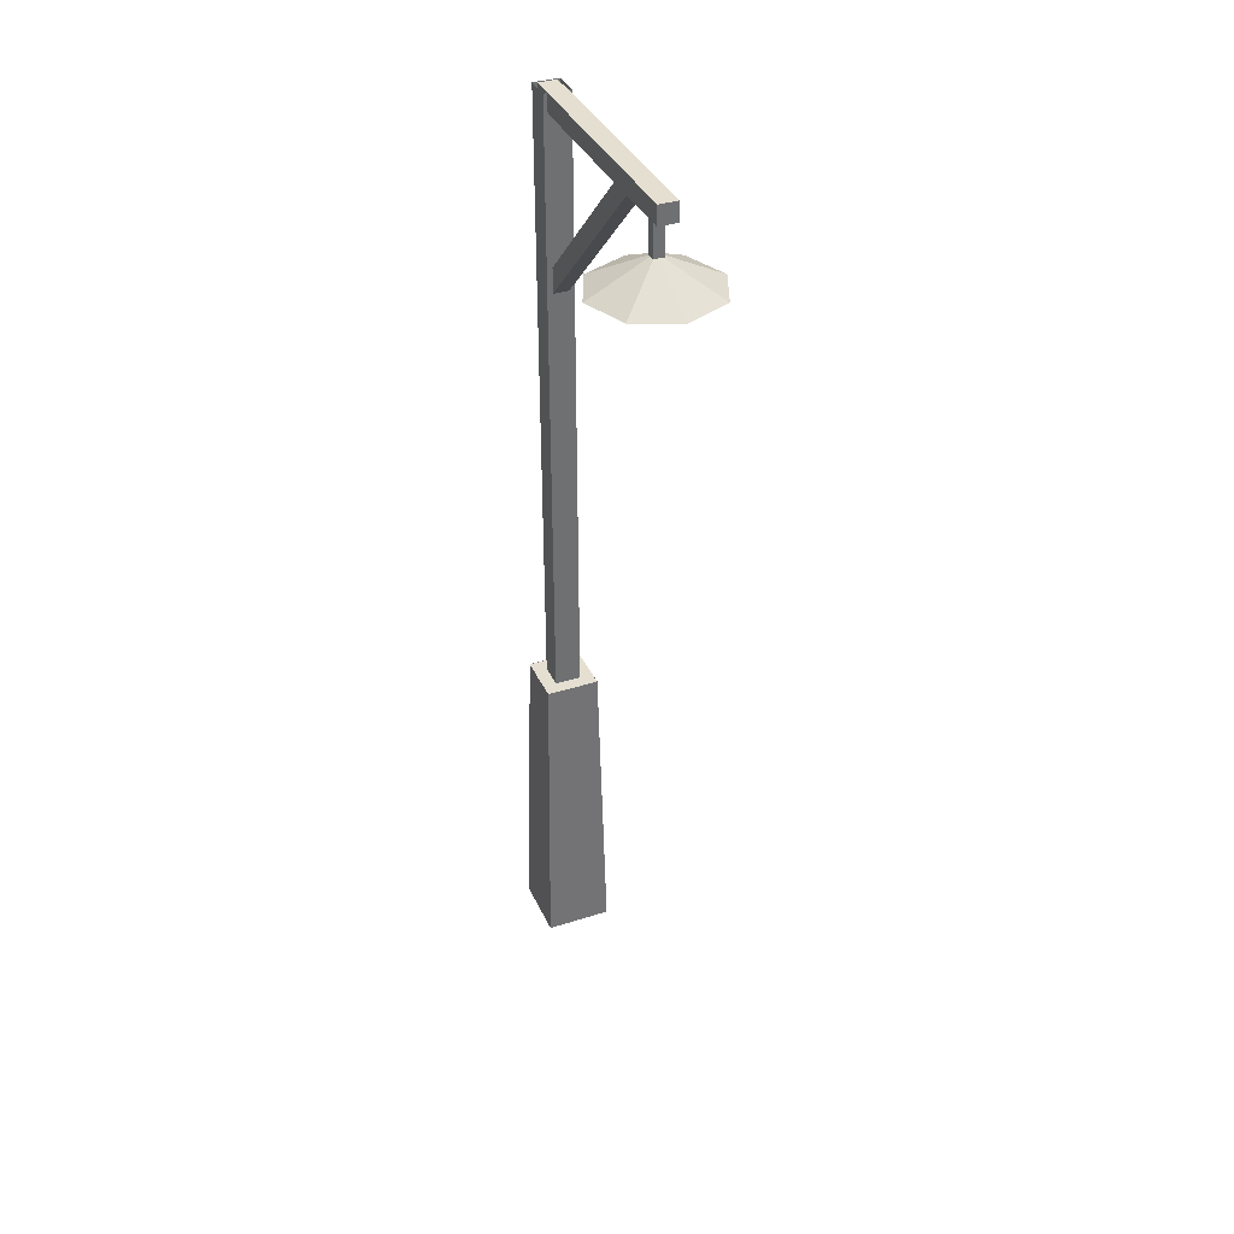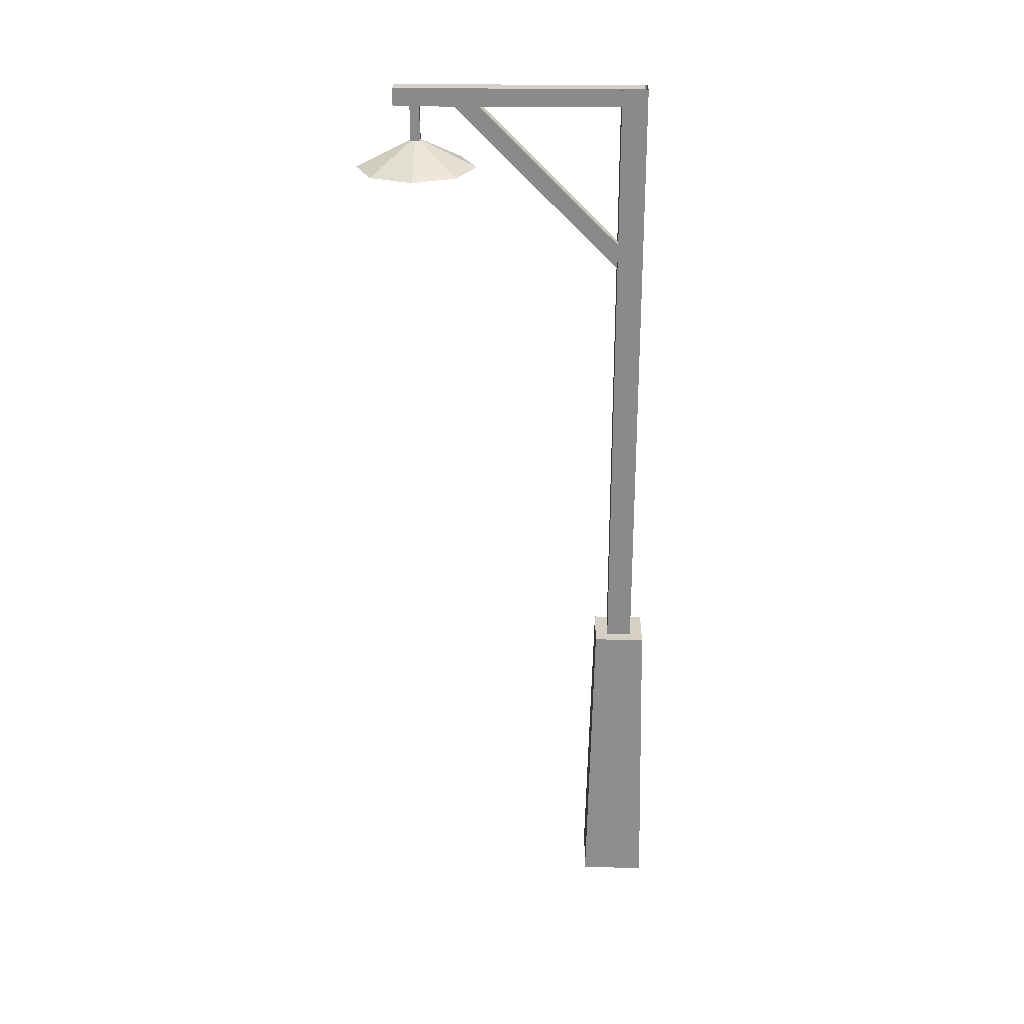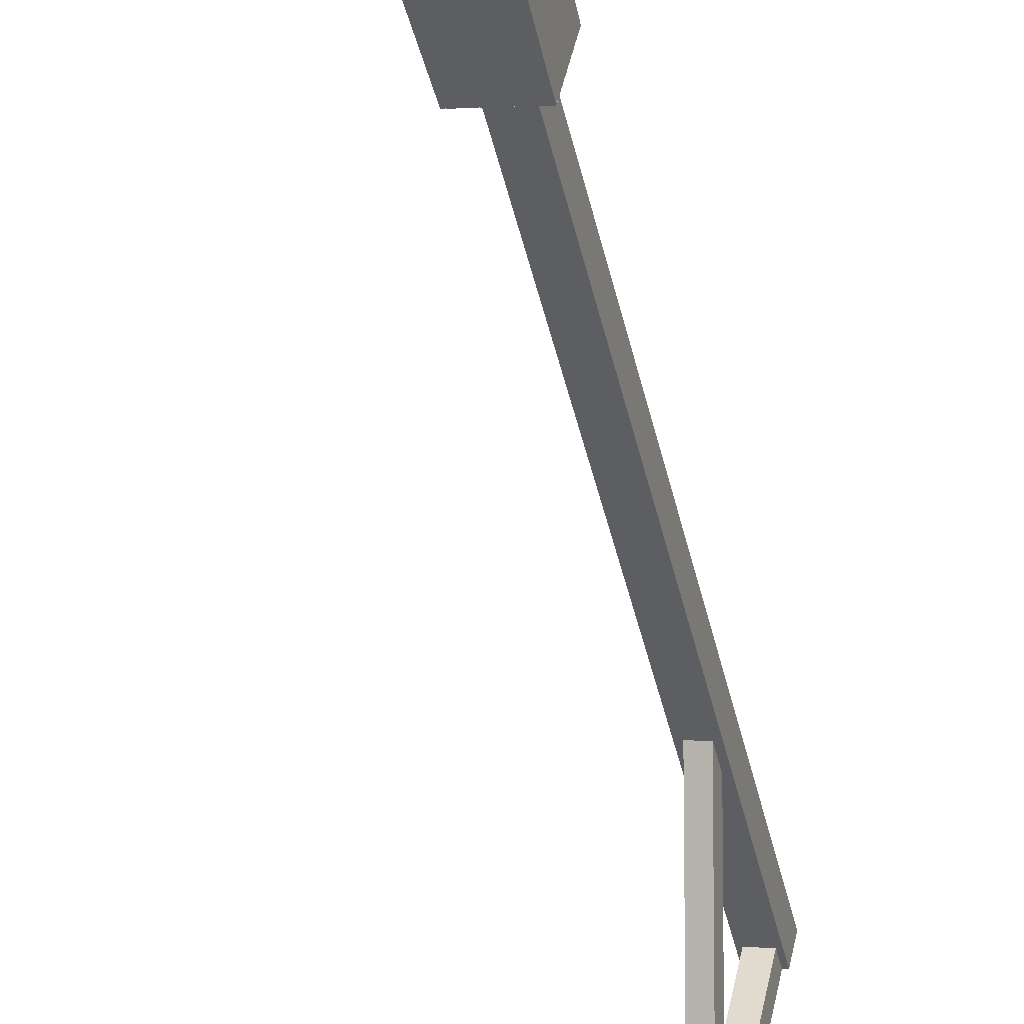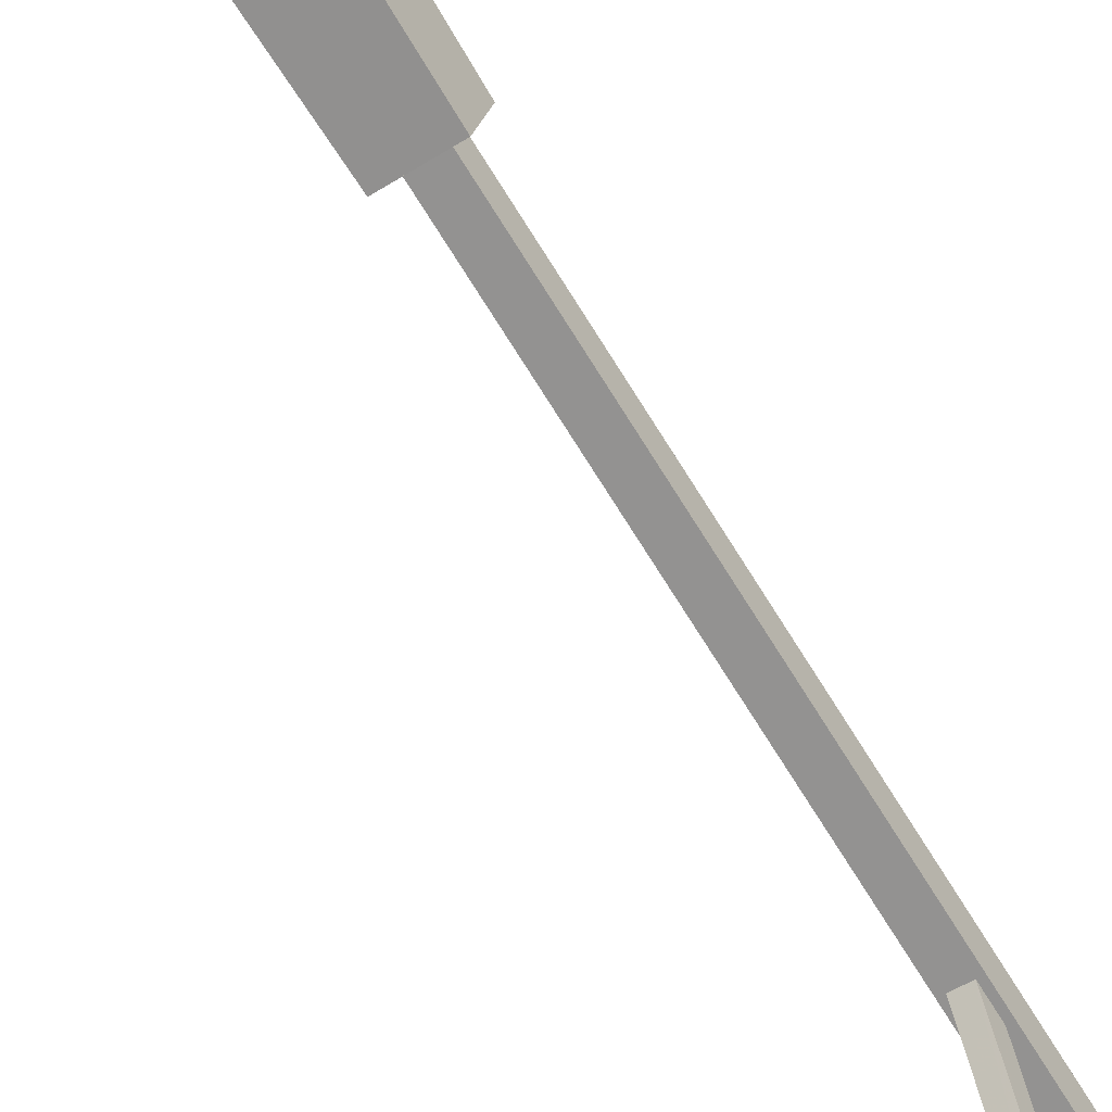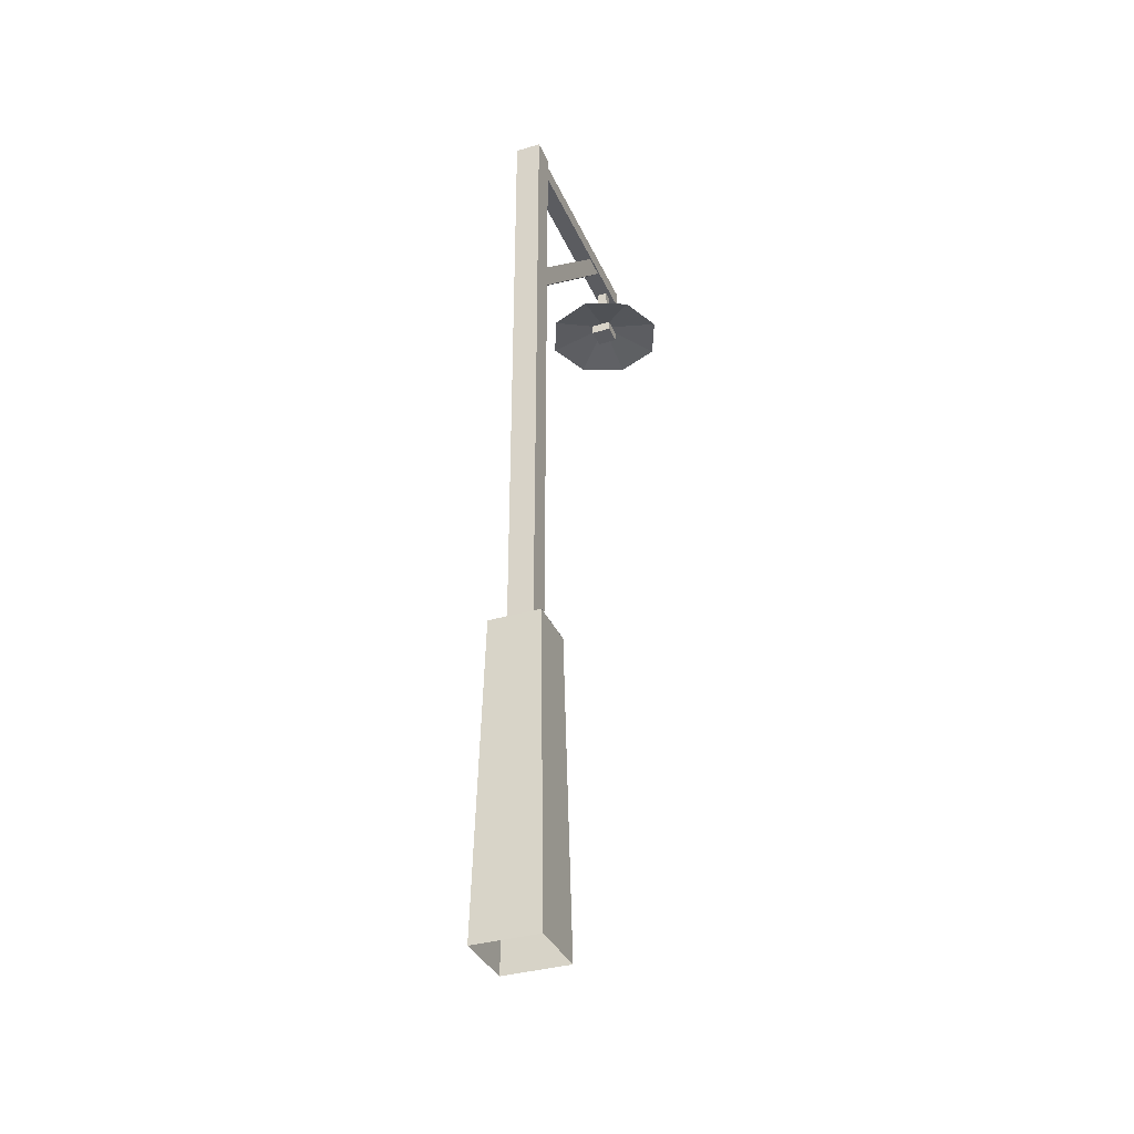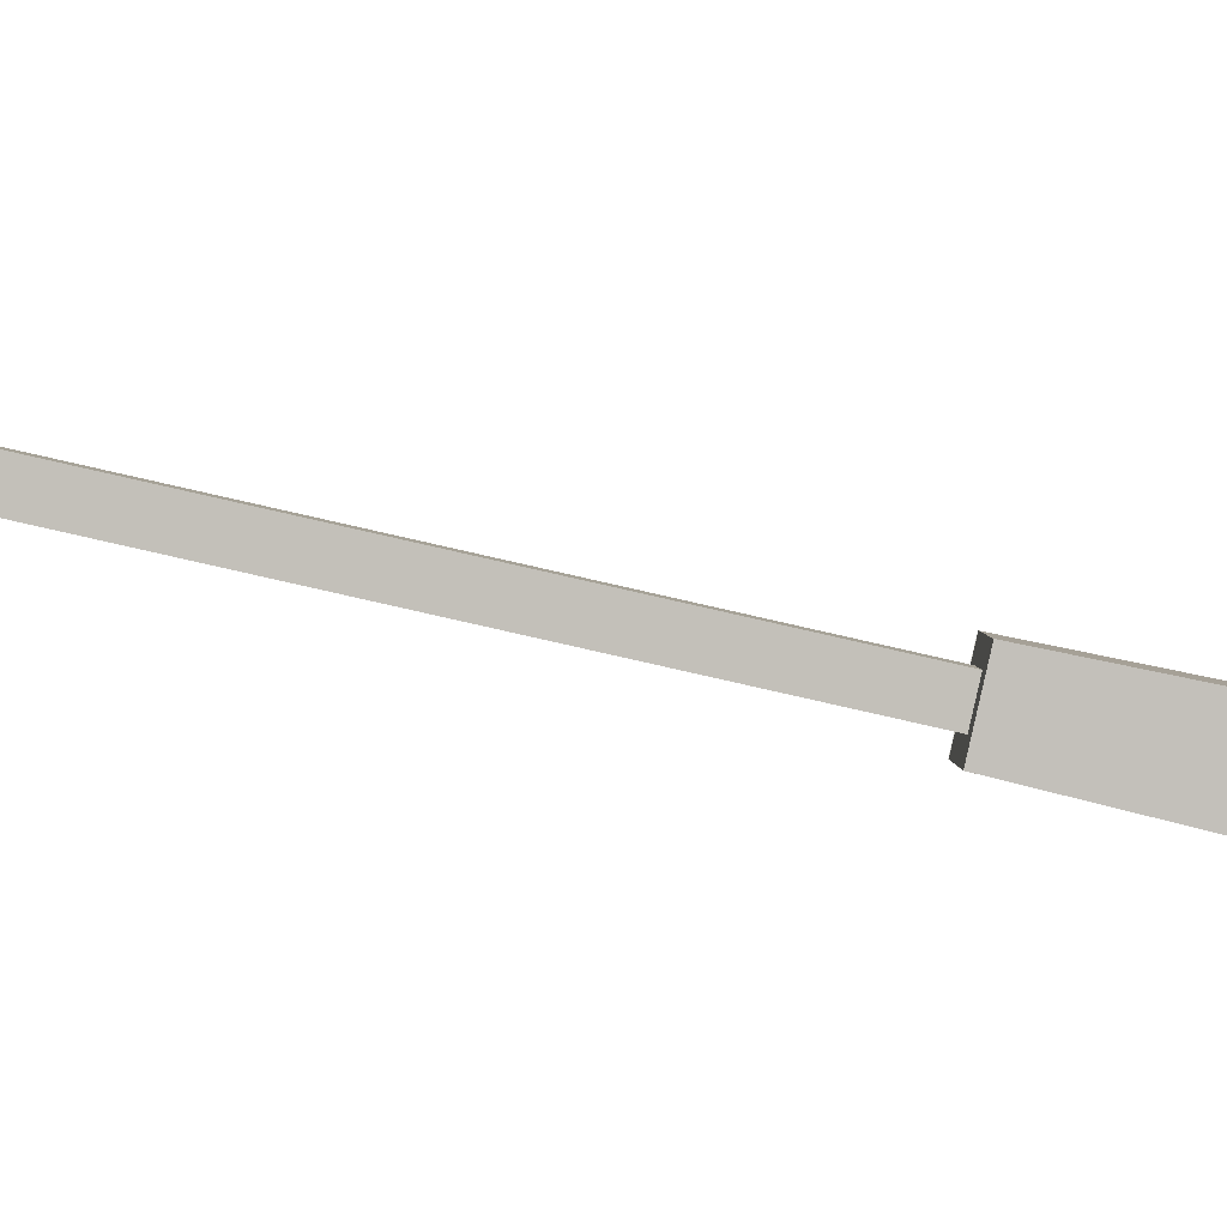
<metadata>
{"format":"obj","ext":"obj","renderer":"f3d","projection":"perspective","resolution":1024,"background":"white","views":[{"elev":36.6,"azim":169.9,"up":"+Y"},{"elev":26.3,"azim":-76.3,"up":"+Y"},{"elev":-44.7,"azim":12.8,"up":"+Z"},{"elev":-75.4,"azim":32.3,"up":"+Z"},{"elev":-35.2,"azim":34.0,"up":"+Y"},{"elev":-74.6,"azim":-103.1,"up":"+Z"}]}
</metadata>
<code>
v 7.18 -16.16 4.588
v 6.382 16.16 4.078
v 1.152 16.16 5.23
v 0 16.16 0
v 5.229 16.16 -1.152
v 6.382 16.16 4.078
v 7.18 -16.16 4.588
v 5.739 -16.16 -1.951
v -0.7978 -16.16 -0.5097
v 0.6426 -16.16 6.027
v 4.763 15.98 3.043
v 4.763 79.41 3.043
v 2.186 79.41 3.611
v 1.619 79.41 1.035
v 4.195 79.41 0.4668
v 4.763 79.41 3.043
v 4.763 15.98 3.043
v 4.195 15.98 0.4668
v 1.619 15.98 1.035
v 2.186 15.98 3.611
v 6.386 16.14 4.078
v 5.232 16.14 -1.154
v 0 16.14 -0.0019
v 1.153 16.14 5.23
v 4.13 60.92 2.703
v 0.2276 79.05 -15
v -1.282 79.05 -14.67
v -1.564 77.74 -15.95
v -0.0537 77.74 -16.28
v 0.2276 79.05 -15
v 4.13 60.92 2.703
v 3.849 59.61 1.428
v 2.338 59.61 1.762
v 2.619 60.92 3.037
v 4.312 79.44 2.84
v -1.205 79.44 -22.2
v -3.009 79.44 -21.8
v -3.009 77.59 -21.8
v -1.205 77.59 -22.2
v -1.205 79.44 -22.2
v 4.312 79.44 2.84
v 4.312 77.59 2.84
v 2.51 77.59 3.236
v 2.51 79.44 3.236
v -1.046 73.96 -19.5
v -1.046 77.92 -19.5
v -2.016 77.92 -19.28
v -2.229 77.92 -20.25
v -1.26 77.92 -20.46
v -1.046 77.92 -19.5
v -1.046 73.96 -19.5
v -1.26 73.96 -20.46
v -2.229 73.96 -20.25
v -2.016 73.96 -19.28
v -1.205 79.45 -22.2
v -1.205 77.59 -22.2
v -3.005 77.59 -21.8
v -3.005 79.45 -21.8
v -0.29 71.11 -13.77
v 3.628 71.11 -16.5
v 4.464 71.11 -21.21
v 1.728 71.11 -25.12
v -2.977 71.11 -25.96
v -1.634 74.24 -19.86
v -2.977 71.11 -25.96
v -6.895 71.11 -23.22
v -7.73 71.11 -18.52
v -4.994 71.11 -14.6
v -0.29 71.11 -13.77
v 3.628 71.11 -16.5
v 4.464 71.11 -21.21
v 1.728 71.11 -25.12
v -2.977 71.11 -25.96
v -1.634 72.67 -19.86
v -2.977 71.11 -25.96
v -6.895 71.11 -23.22
v -7.73 71.11 -18.52
v -4.994 71.11 -14.6
v -2.43 71.26 -18.59
v -2.891 71.26 -20.68
v -2.891 72.32 -20.68
v -2.43 72.32 -18.59
v -0.4111 71.26 -19.03
v -0.873 71.26 -21.13
v -0.873 72.32 -21.13
v -0.4111 72.32 -19.03
f 6 7 8
f 5 6 8
f 4 5 8
f 4 8 9
f 3 4 9
f 3 9 10
f 2 3 10
f 1 2 10
f 16 17 18
f 15 16 18
f 14 15 18
f 14 18 19
f 13 14 19
f 13 19 20
f 12 13 20
f 11 12 20
f 23 24 21
f 22 23 21
f 30 31 32
f 29 30 32
f 28 29 32
f 28 32 33
f 27 28 33
f 27 33 34
f 26 27 34
f 25 26 34
f 40 41 42
f 39 40 42
f 38 39 42
f 38 42 43
f 37 38 43
f 37 43 44
f 36 37 44
f 35 36 44
f 50 51 52
f 49 50 52
f 48 49 52
f 48 52 53
f 47 48 53
f 47 53 54
f 46 47 54
f 45 46 54
f 57 58 55
f 56 57 55
f 64 65 66
f 64 66 67
f 64 67 68
f 64 68 59
f 64 59 60
f 62 63 64
f 61 62 64
f 61 64 60
f 76 75 74
f 77 76 74
f 78 77 74
f 69 78 74
f 70 69 74
f 74 73 72
f 74 72 71
f 70 74 71
f 81 80 79
f 82 81 79
f 84 83 79
f 80 84 79
f 85 84 80
f 81 85 80
f 83 86 82
f 79 83 82
f 85 86 83
f 84 85 83

</code>
